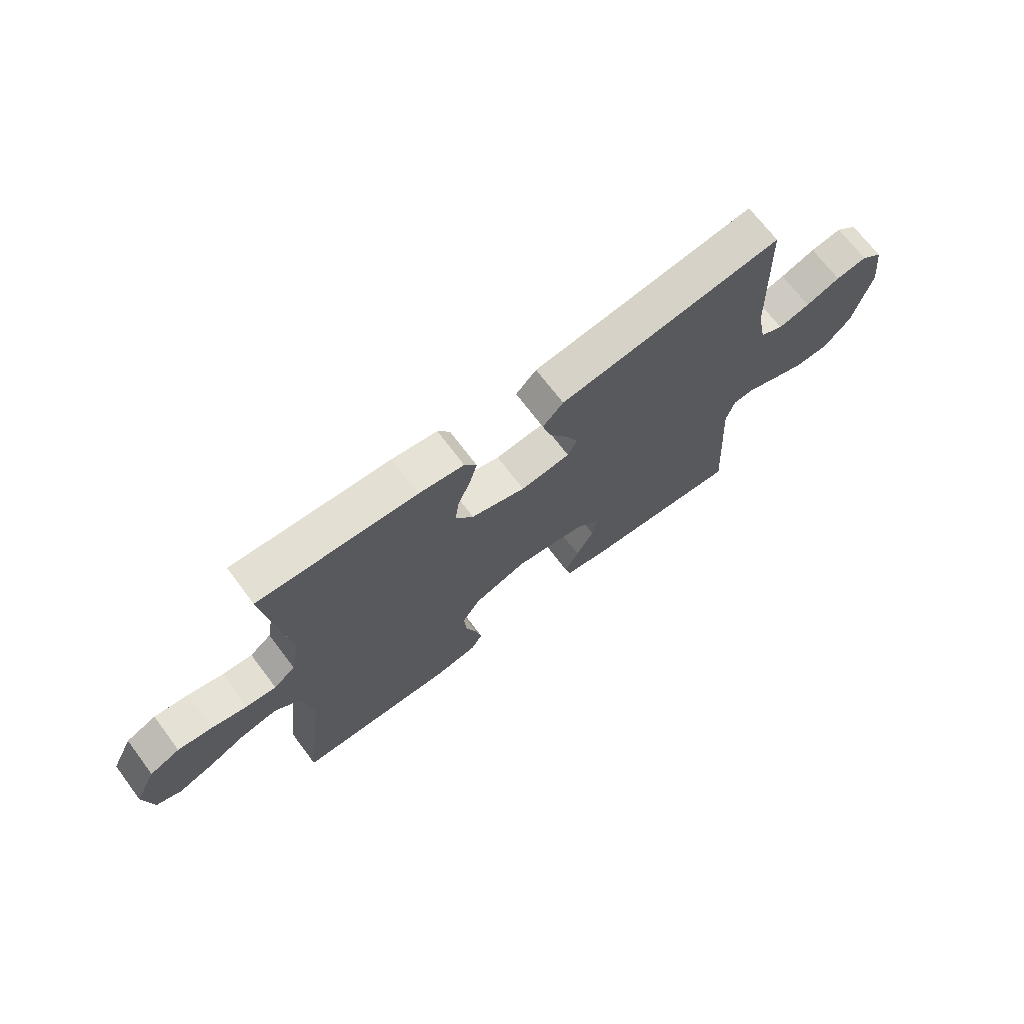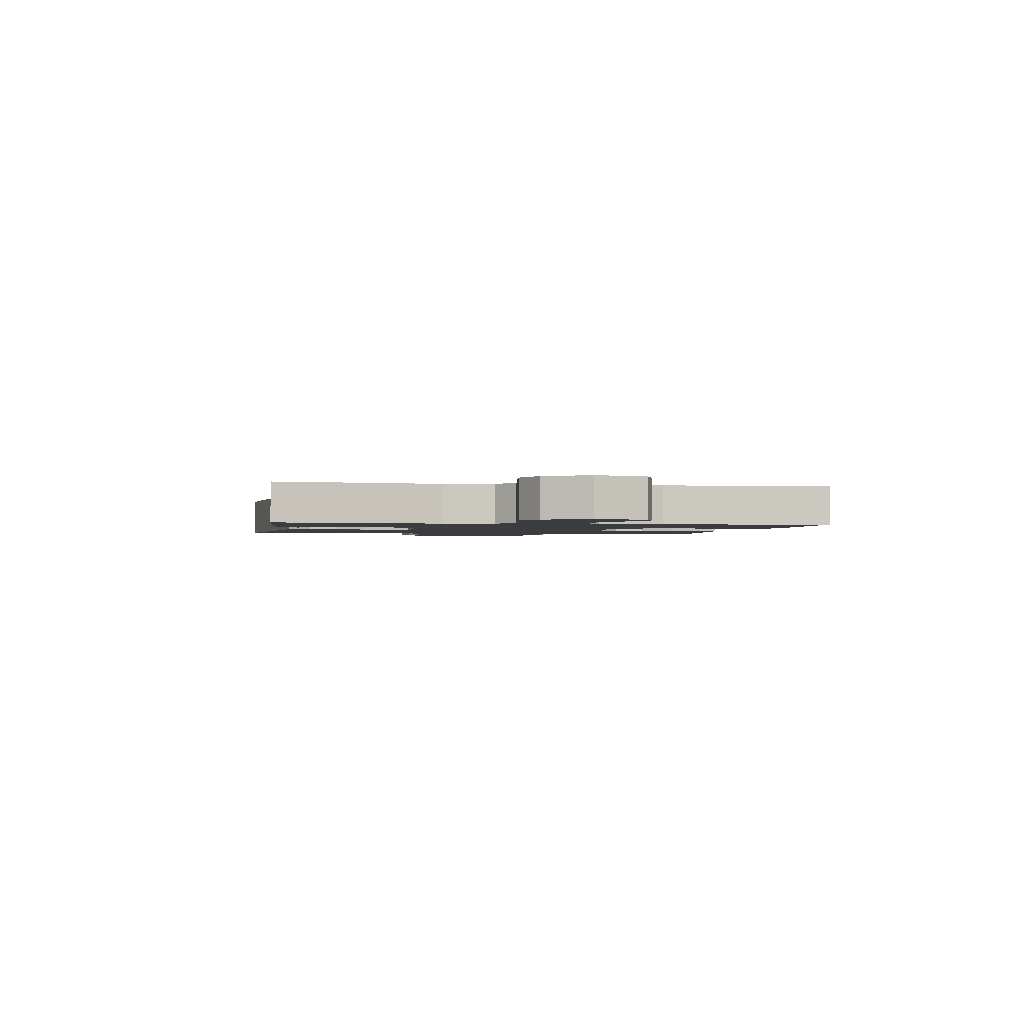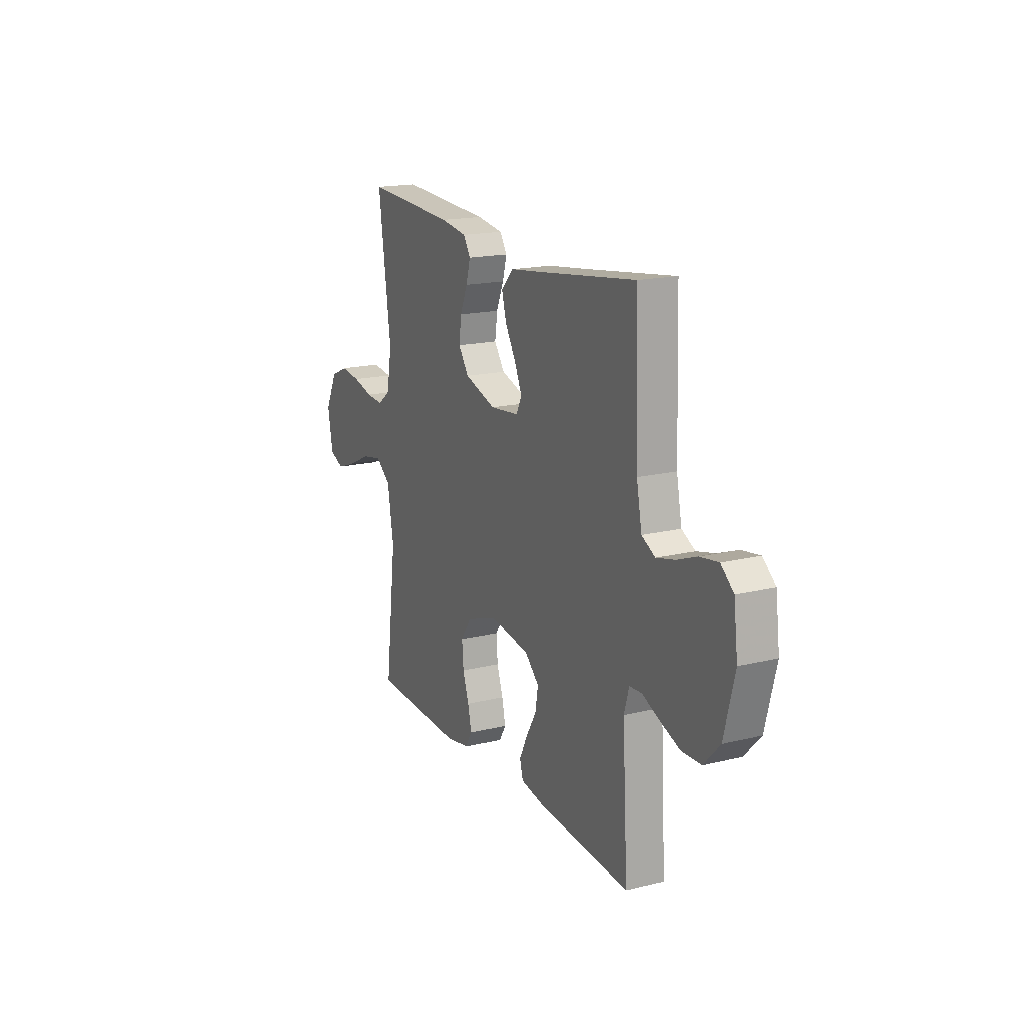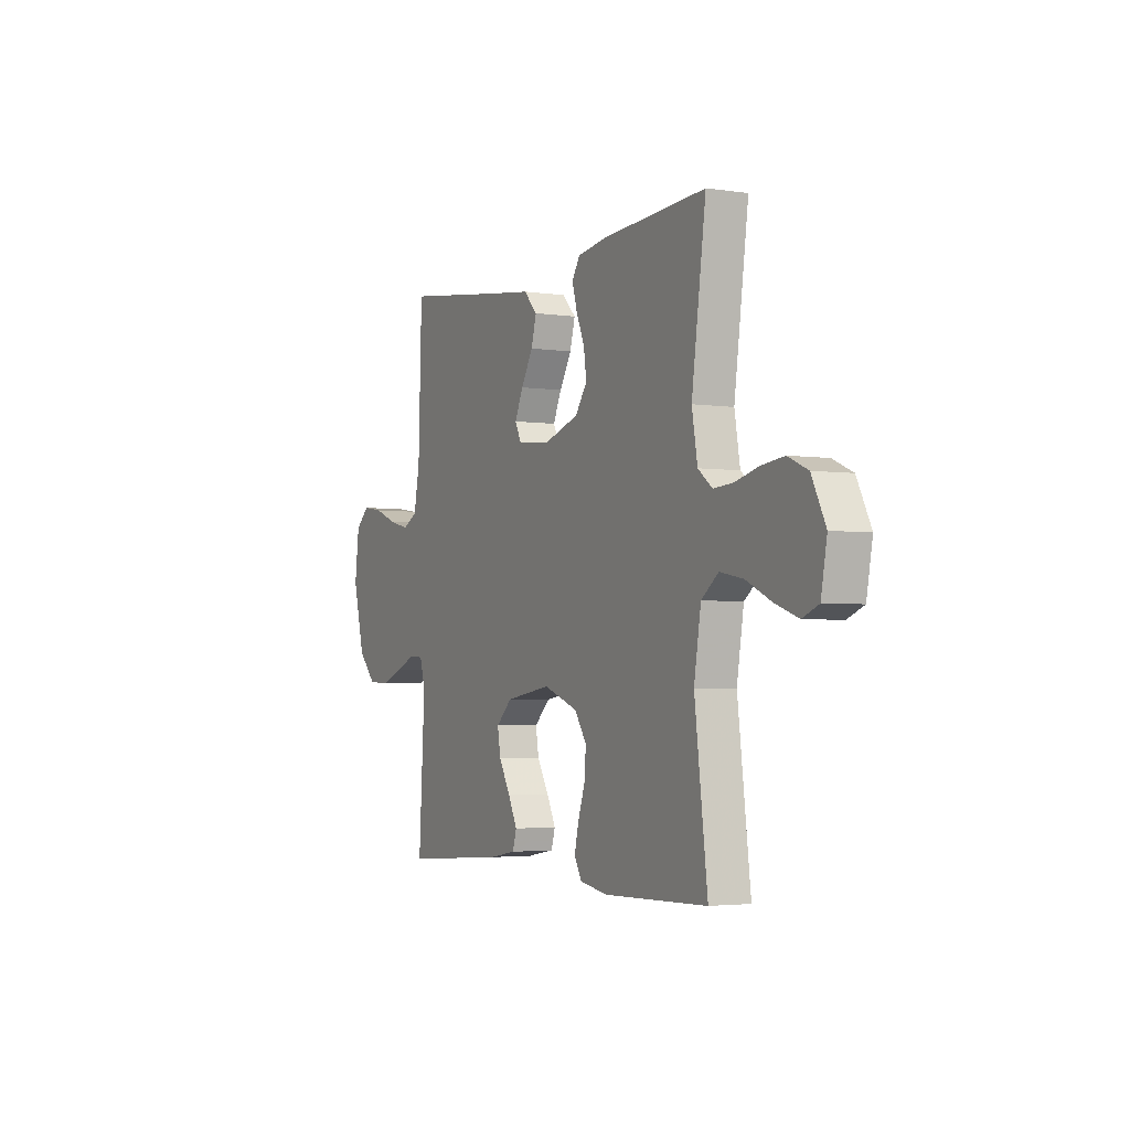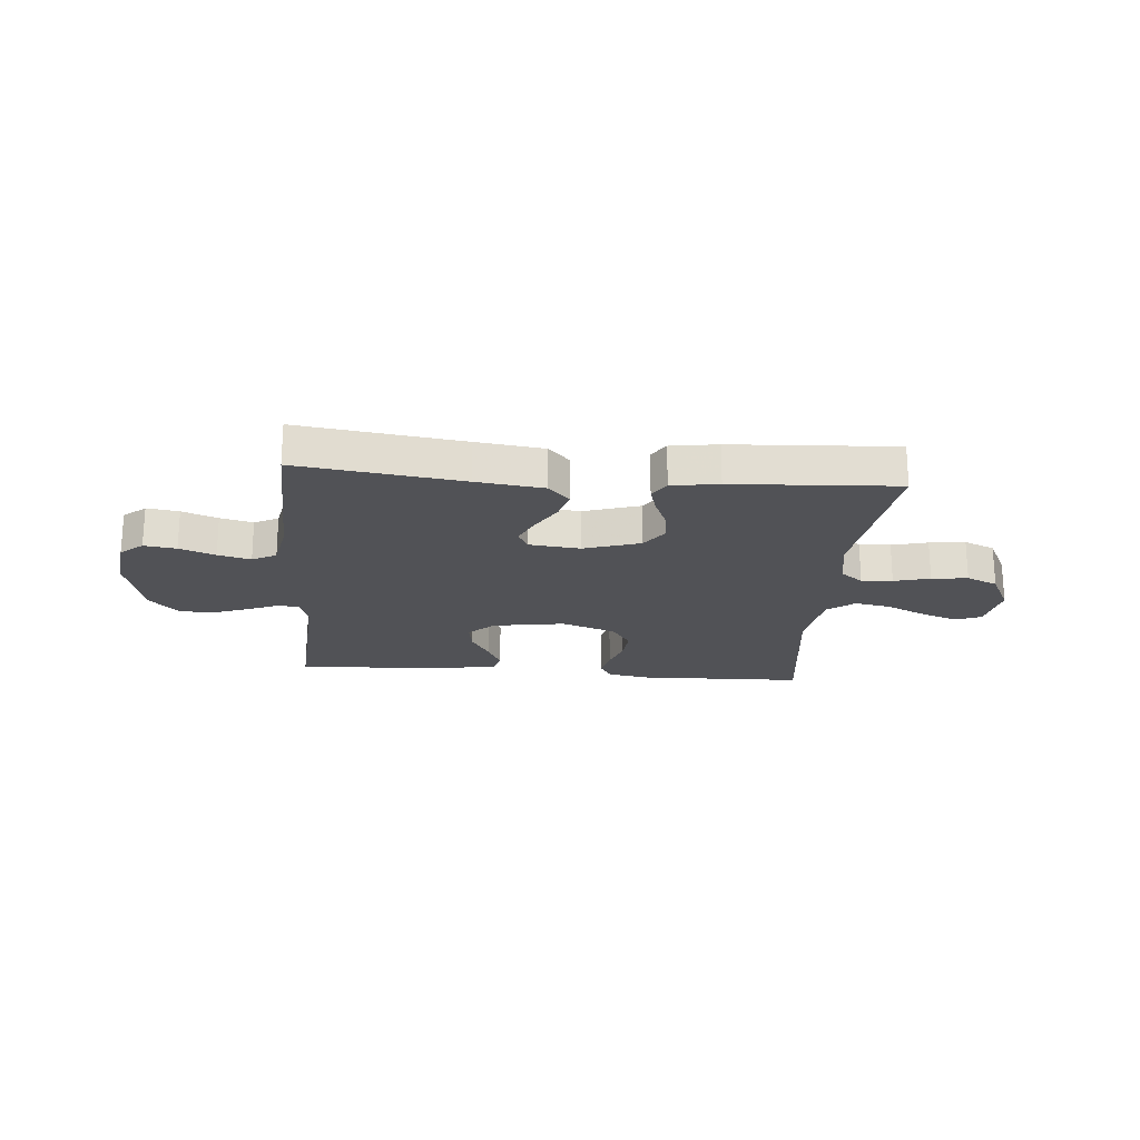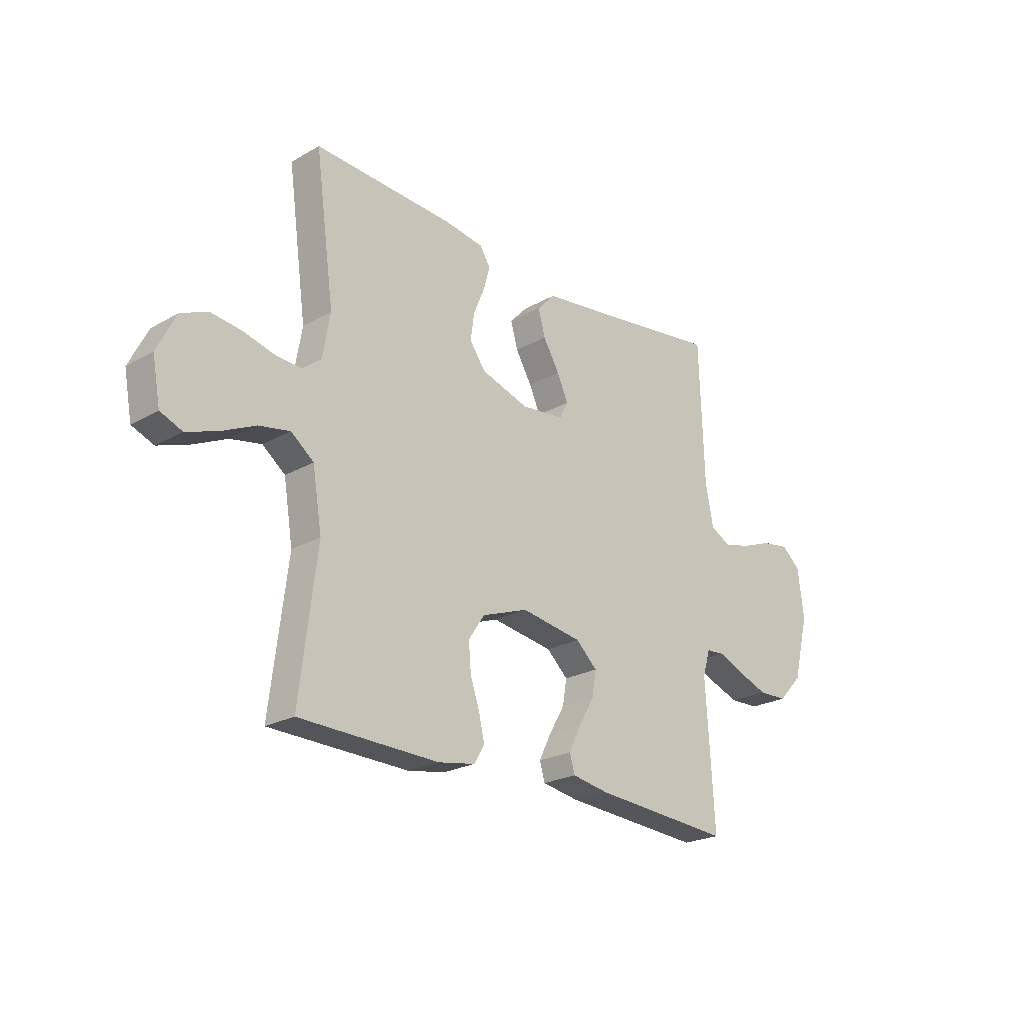
<metadata>
{"format":"obj","ext":"obj","renderer":"f3d","projection":"perspective","resolution":1024,"background":"white","views":[{"elev":69.7,"azim":143.0,"up":"+Z"},{"elev":-1.7,"azim":80.4,"up":"+Y"},{"elev":17.5,"azim":-115.8,"up":"+Z"},{"elev":-3.1,"azim":63.0,"up":"+Z"},{"elev":-21.3,"azim":-4.8,"up":"+Y"},{"elev":-23.0,"azim":134.0,"up":"+Z"}]}
</metadata>
<code>
v -0.5 0.07 0.5
v -0.2 0.07 0.459
v -0.077 0.07 0.443
v -0.038 0.07 0.402
v -0.053 0.07 0.347
v -0.088 0.07 0.288
v -0.112 0.07 0.235
v -0.094 0.07 0.199
v 0 0.07 0.189
v 0.103 0.07 0.222
v 0.137 0.07 0.27
v 0.129 0.07 0.327
v 0.105 0.07 0.384
v 0.091 0.07 0.434
v 0.114 0.07 0.47
v 0.2 0.07 0.483
v 0.5 0.07 0.5
v 0.459 0.07 0.2
v 0.475 0.07 0.108
v 0.516 0.07 0.076
v 0.573 0.07 0.08
v 0.639 0.07 0.097
v 0.705 0.07 0.105
v 0.762 0.07 0.08
v 0.802 0.07 0
v 0.785 0.07 -0.092
v 0.738 0.07 -0.111
v 0.671 0.07 -0.087
v 0.599 0.07 -0.053
v 0.532 0.07 -0.04
v 0.483 0.07 -0.078
v 0.463 0.07 -0.2
v 0.5 0.07 -0.5
v 0.2 0.07 -0.508
v 0.12 0.07 -0.494
v 0.098 0.07 -0.457
v 0.11 0.07 -0.404
v 0.13 0.07 -0.345
v 0.135 0.07 -0.285
v 0.1 0.07 -0.233
v 0 0.07 -0.197
v -0.132 0.07 -0.218
v -0.178 0.07 -0.261
v -0.169 0.07 -0.315
v -0.135 0.07 -0.373
v -0.109 0.07 -0.426
v -0.12 0.07 -0.464
v -0.2 0.07 -0.478
v -0.5 0.07 -0.5
v -0.482 0.07 -0.2
v -0.498 0.07 -0.145
v -0.538 0.07 -0.142
v -0.595 0.07 -0.166
v -0.66 0.07 -0.19
v -0.723 0.07 -0.188
v -0.775 0.07 -0.133
v -0.809 0.07 0
v -0.796 0.07 0.104
v -0.755 0.07 0.139
v -0.696 0.07 0.13
v -0.631 0.07 0.105
v -0.571 0.07 0.09
v -0.527 0.07 0.113
v -0.51 0.07 0.2
v -0.5 0 0.5
v -0.2 0 0.459
v -0.077 0 0.443
v -0.038 0 0.402
v -0.053 0 0.347
v -0.088 0 0.288
v -0.112 0 0.235
v -0.094 0 0.199
v 0 0 0.189
v 0.103 0 0.222
v 0.137 0 0.27
v 0.129 0 0.327
v 0.105 0 0.384
v 0.091 0 0.434
v 0.114 0 0.47
v 0.2 0 0.483
v 0.5 0 0.5
v 0.459 0 0.2
v 0.475 0 0.108
v 0.516 0 0.076
v 0.573 0 0.08
v 0.639 0 0.097
v 0.705 0 0.105
v 0.762 0 0.08
v 0.802 0 0
v 0.785 0 -0.092
v 0.738 0 -0.111
v 0.671 0 -0.087
v 0.599 0 -0.053
v 0.532 0 -0.04
v 0.483 0 -0.078
v 0.463 0 -0.2
v 0.5 0 -0.5
v 0.2 0 -0.508
v 0.12 0 -0.494
v 0.098 0 -0.457
v 0.11 0 -0.404
v 0.13 0 -0.345
v 0.135 0 -0.285
v 0.1 0 -0.233
v 0 0 -0.197
v -0.132 0 -0.218
v -0.178 0 -0.261
v -0.169 0 -0.315
v -0.135 0 -0.373
v -0.109 0 -0.426
v -0.12 0 -0.464
v -0.2 0 -0.478
v -0.5 0 -0.5
v -0.482 0 -0.2
v -0.498 0 -0.145
v -0.538 0 -0.142
v -0.595 0 -0.166
v -0.66 0 -0.19
v -0.723 0 -0.188
v -0.775 0 -0.133
v -0.809 0 0
v -0.796 0 0.104
v -0.755 0 0.139
v -0.696 0 0.13
v -0.631 0 0.105
v -0.571 0 0.09
v -0.527 0 0.113
v -0.51 0 0.2
f 59 60 61
f 58 59 61
f 57 58 61
f 56 57 61
f 55 56 61
f 54 55 61
f 53 54 61
f 52 53 61
f 51 52 61 62
f 48 49 50
f 47 48 50
f 46 47 50
f 45 46 50
f 44 45 50
f 43 44 50 51
f 51 62 63
f 43 51 63
f 42 43 63
f 36 37 38
f 35 36 38
f 34 35 38
f 33 34 38
f 32 33 38
f 31 32 38 39
f 30 31 39 40
f 27 28 29
f 26 27 29
f 25 26 29
f 24 25 29
f 23 24 29
f 22 23 29
f 21 22 29
f 20 21 29 30
f 30 40 41
f 20 30 41
f 19 20 41
f 16 17 18
f 15 16 18
f 14 15 18
f 13 14 18
f 12 13 18
f 11 12 18 19
f 4 5 6
f 3 4 6
f 2 3 6
f 2 6 7
f 1 2 7
f 64 1 7
f 63 64 7 8
f 42 63 8 9
f 19 41 42
f 11 19 42
f 10 11 42
f 9 10 42
f 125 124 123
f 125 123 122
f 125 122 121
f 125 121 120
f 125 120 119
f 125 119 118
f 125 118 117
f 125 117 116
f 126 125 116 115
f 114 113 112
f 114 112 111
f 114 111 110
f 114 110 109
f 114 109 108
f 115 114 108 107
f 127 126 115
f 127 115 107
f 127 107 106
f 102 101 100
f 102 100 99
f 102 99 98
f 102 98 97
f 102 97 96
f 103 102 96 95
f 104 103 95 94
f 93 92 91
f 93 91 90
f 93 90 89
f 93 89 88
f 93 88 87
f 93 87 86
f 93 86 85
f 94 93 85 84
f 105 104 94
f 105 94 84
f 105 84 83
f 82 81 80
f 82 80 79
f 82 79 78
f 82 78 77
f 82 77 76
f 83 82 76 75
f 70 69 68
f 70 68 67
f 70 67 66
f 71 70 66
f 71 66 65
f 71 65 128
f 72 71 128 127
f 73 72 127 106
f 106 105 83
f 106 83 75
f 106 75 74
f 106 74 73
f 1 65 66 2
f 2 66 67 3
f 3 67 68 4
f 4 68 69 5
f 5 69 70 6
f 6 70 71 7
f 7 71 72 8
f 8 72 73 9
f 9 73 74 10
f 10 74 75 11
f 11 75 76 12
f 12 76 77 13
f 13 77 78 14
f 14 78 79 15
f 15 79 80 16
f 16 80 81 17
f 17 81 82 18
f 18 82 83 19
f 19 83 84 20
f 20 84 85 21
f 21 85 86 22
f 22 86 87 23
f 23 87 88 24
f 24 88 89 25
f 25 89 90 26
f 26 90 91 27
f 27 91 92 28
f 28 92 93 29
f 29 93 94 30
f 30 94 95 31
f 31 95 96 32
f 32 96 97 33
f 33 97 98 34
f 34 98 99 35
f 35 99 100 36
f 36 100 101 37
f 37 101 102 38
f 38 102 103 39
f 39 103 104 40
f 40 104 105 41
f 41 105 106 42
f 42 106 107 43
f 43 107 108 44
f 44 108 109 45
f 45 109 110 46
f 46 110 111 47
f 47 111 112 48
f 48 112 113 49
f 49 113 114 50
f 50 114 115 51
f 51 115 116 52
f 52 116 117 53
f 53 117 118 54
f 54 118 119 55
f 55 119 120 56
f 56 120 121 57
f 57 121 122 58
f 58 122 123 59
f 59 123 124 60
f 60 124 125 61
f 61 125 126 62
f 62 126 127 63
f 63 127 128 64
f 64 128 65 1

</code>
